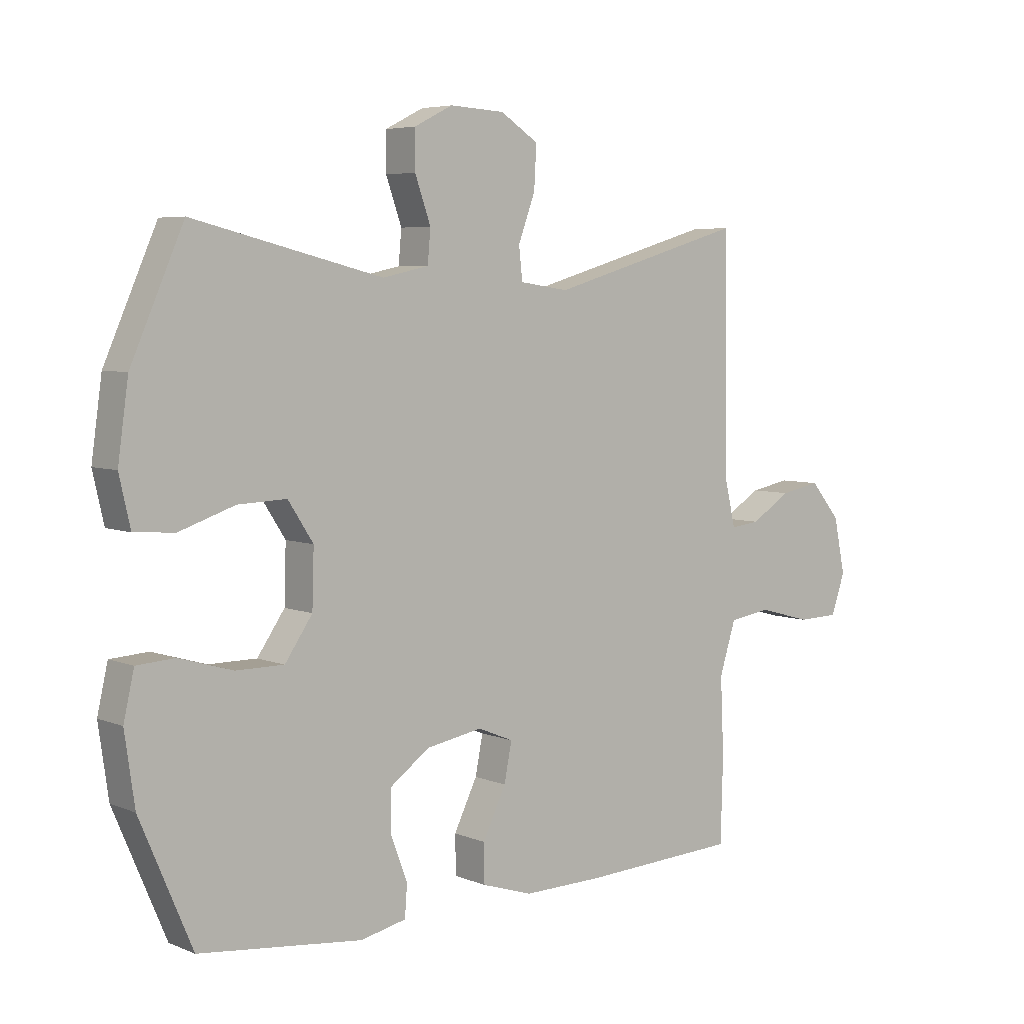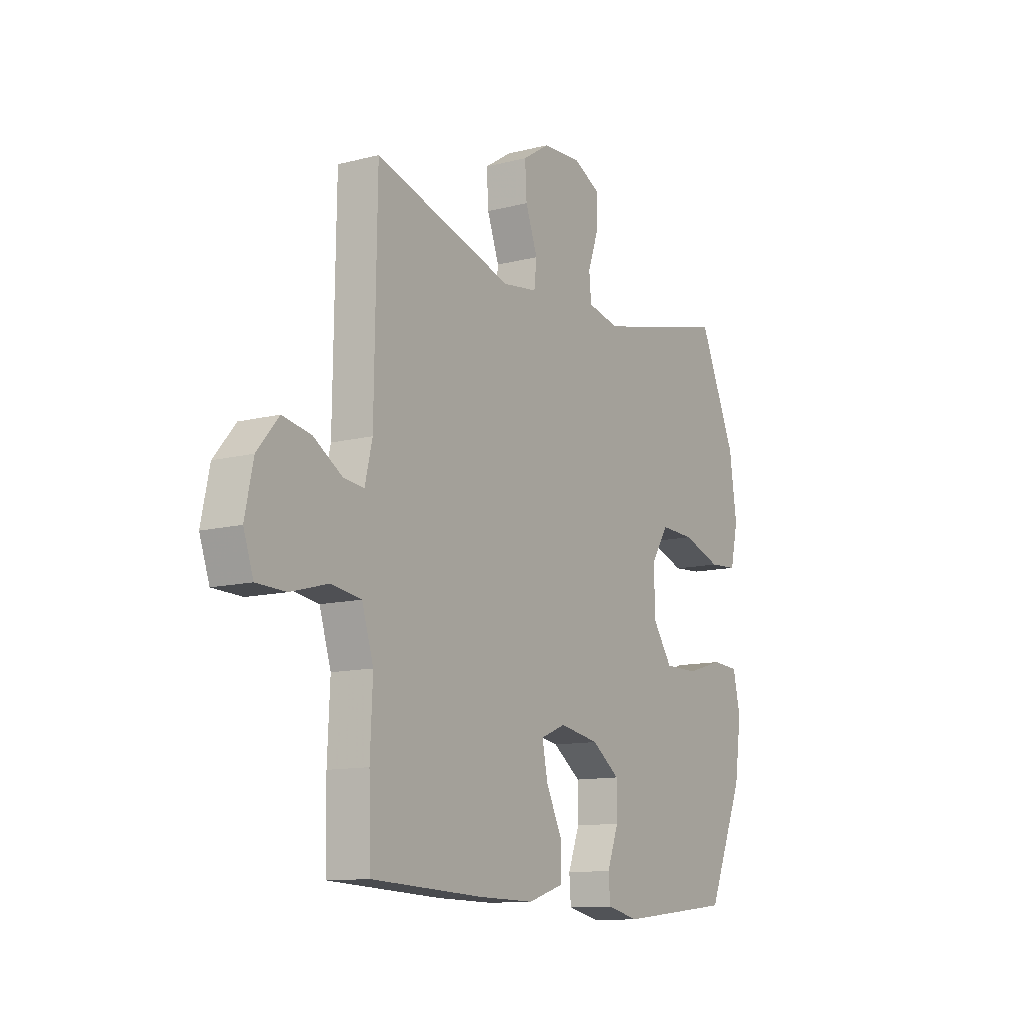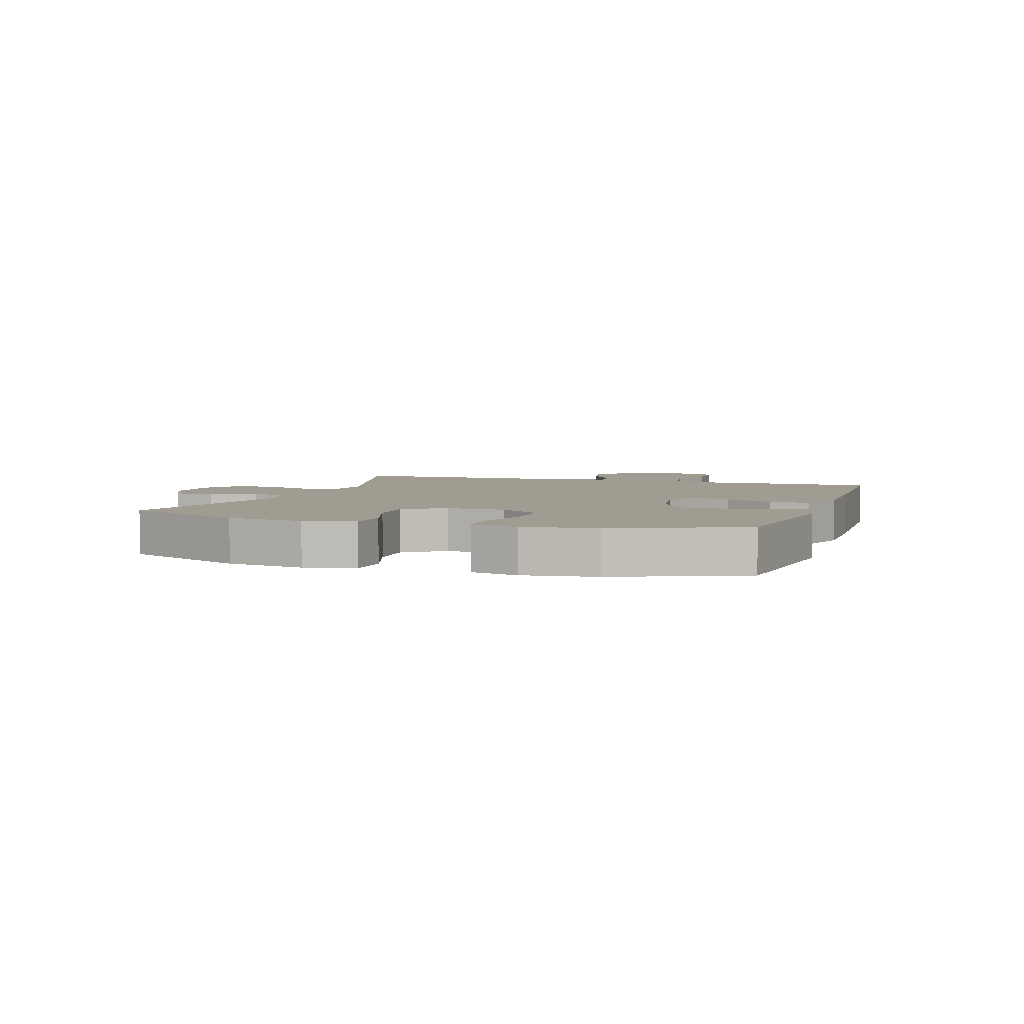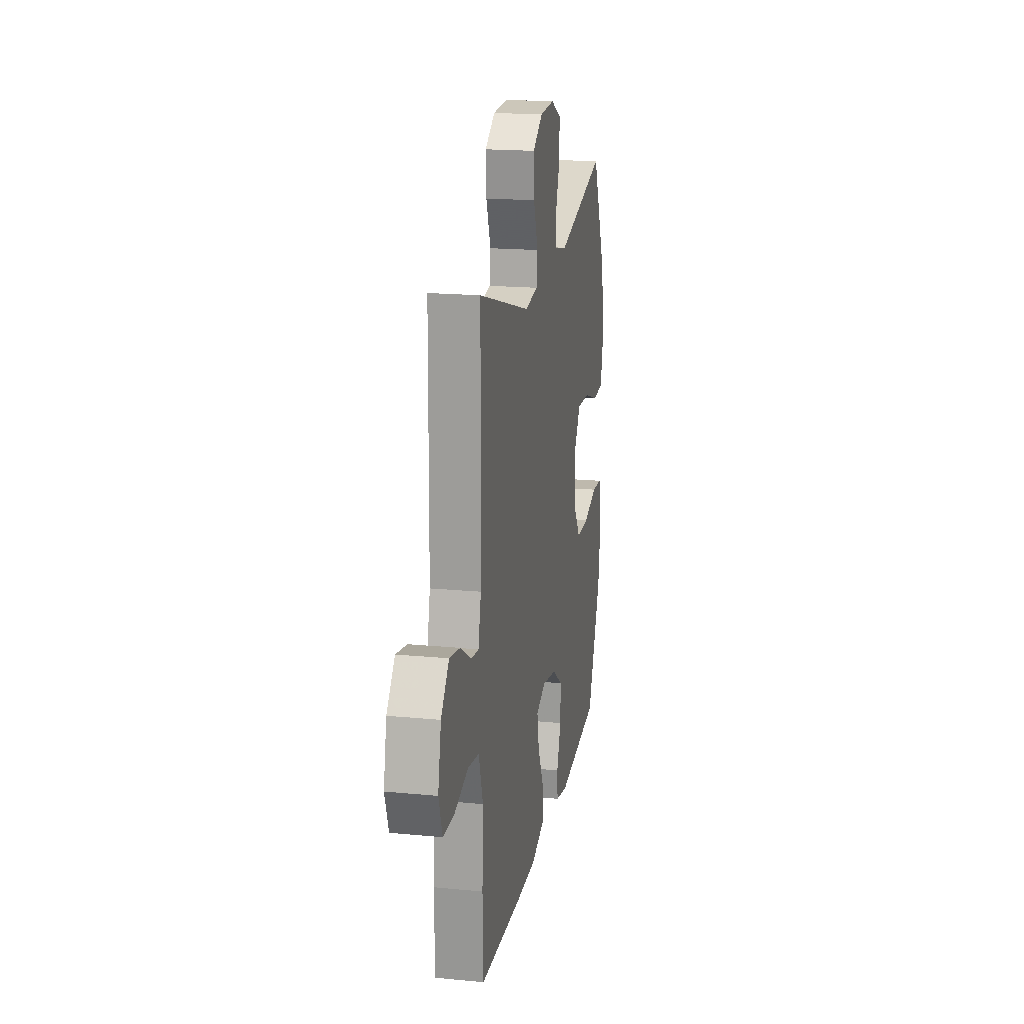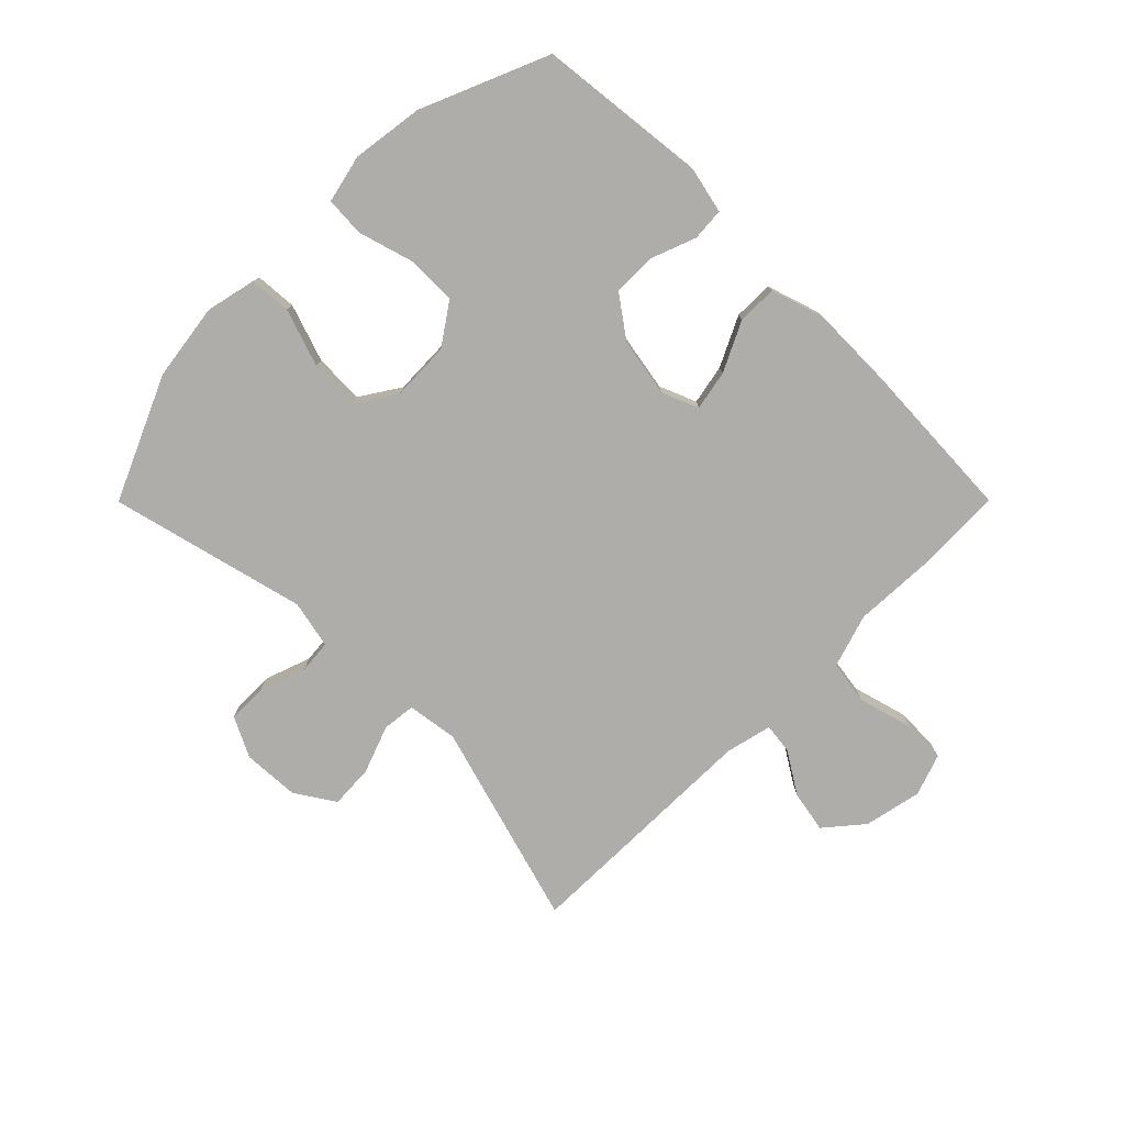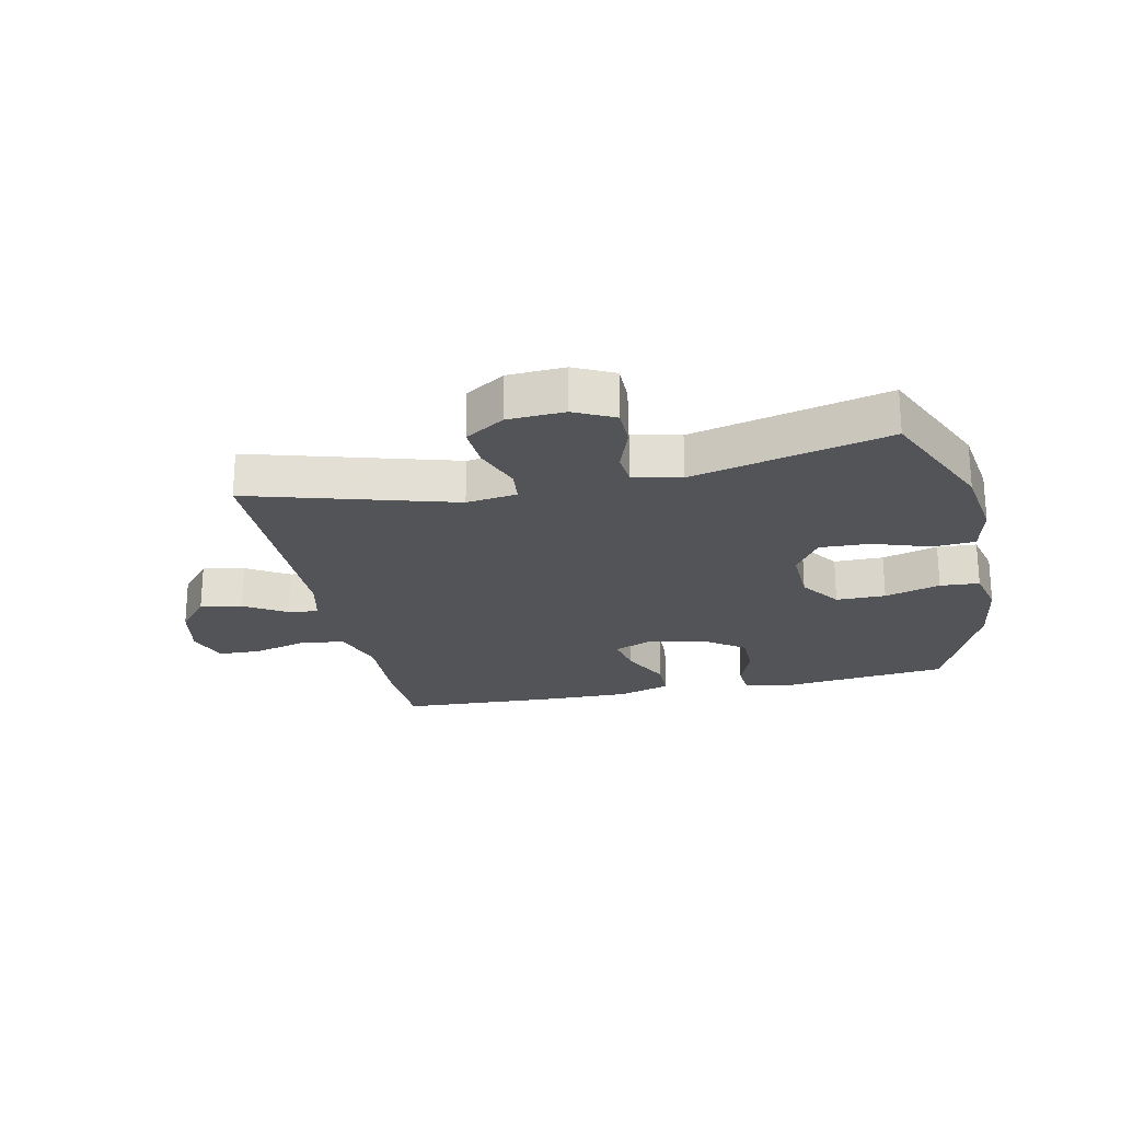
<metadata>
{"format":"obj","ext":"obj","renderer":"f3d","projection":"perspective","resolution":1024,"background":"white","views":[{"elev":5.5,"azim":140.7,"up":"+Z"},{"elev":-11.8,"azim":-58.4,"up":"+Z"},{"elev":4.4,"azim":108.4,"up":"+Y"},{"elev":18.5,"azim":-79.5,"up":"+Z"},{"elev":-77.4,"azim":135.1,"up":"+Y"},{"elev":-22.8,"azim":12.2,"up":"+Y"}]}
</metadata>
<code>
v 0.5 0.07 -0.5
v 0.221 0.07 -0.531
v 0.143 0.07 -0.514
v 0.139 0.07 -0.46
v 0.167 0.07 -0.386
v 0.167 0.07 -0.314
v 0.099 0.07 -0.265
v 0.003 0.07 -0.248
v -0.058 0.07 -0.273
v -0.045 0.07 -0.339
v -0.005 0.07 -0.421
v -0.006 0.07 -0.487
v -0.093 0.07 -0.515
v -0.23 0.07 -0.513
v -0.5 0.07 -0.5
v -0.504 0.07 -0.354
v -0.498 0.07 -0.222
v -0.526 0.07 -0.133
v -0.598 0.07 -0.122
v -0.689 0.07 -0.147
v -0.76 0.07 -0.145
v -0.784 0.07 -0.076
v -0.764 0.07 0.019
v -0.712 0.07 0.081
v -0.643 0.07 0.068
v -0.574 0.07 0.025
v -0.524 0.07 0.019
v -0.506 0.07 0.095
v -0.5 0.07 0.5
v -0.163 0.07 0.402
v -0.079 0.07 0.414
v -0.073 0.07 0.469
v -0.102 0.07 0.548
v -0.106 0.07 0.62
v -0.041 0.07 0.662
v 0.053 0.07 0.667
v 0.119 0.07 0.634
v 0.119 0.07 0.569
v 0.092 0.07 0.493
v 0.097 0.07 0.437
v 0.176 0.07 0.42
v 0.5 0.07 0.5
v 0.59 0.07 0.296
v 0.608 0.07 0.168
v 0.589 0.07 0.085
v 0.52 0.07 0.08
v 0.425 0.07 0.112
v 0.342 0.07 0.115
v 0.299 0.07 0.049
v 0.302 0.07 -0.048
v 0.349 0.07 -0.116
v 0.431 0.07 -0.116
v 0.523 0.07 -0.089
v 0.588 0.07 -0.093
v 0.606 0.07 -0.172
v 0.589 0.07 -0.291
v 0.5 0 -0.5
v 0.221 0 -0.531
v 0.143 0 -0.514
v 0.139 0 -0.46
v 0.167 0 -0.386
v 0.167 0 -0.314
v 0.099 0 -0.265
v 0.003 0 -0.248
v -0.058 0 -0.273
v -0.045 0 -0.339
v -0.005 0 -0.421
v -0.006 0 -0.487
v -0.093 0 -0.515
v -0.23 0 -0.513
v -0.5 0 -0.5
v -0.504 0 -0.354
v -0.498 0 -0.222
v -0.526 0 -0.133
v -0.598 0 -0.122
v -0.689 0 -0.147
v -0.76 0 -0.145
v -0.784 0 -0.076
v -0.764 0 0.019
v -0.712 0 0.081
v -0.643 0 0.068
v -0.574 0 0.025
v -0.524 0 0.019
v -0.506 0 0.095
v -0.5 0 0.5
v -0.163 0 0.402
v -0.079 0 0.414
v -0.073 0 0.469
v -0.102 0 0.548
v -0.106 0 0.62
v -0.041 0 0.662
v 0.053 0 0.667
v 0.119 0 0.634
v 0.119 0 0.569
v 0.092 0 0.493
v 0.097 0 0.437
v 0.176 0 0.42
v 0.5 0 0.5
v 0.59 0 0.296
v 0.608 0 0.168
v 0.589 0 0.085
v 0.52 0 0.08
v 0.425 0 0.112
v 0.342 0 0.115
v 0.299 0 0.049
v 0.302 0 -0.048
v 0.349 0 -0.116
v 0.431 0 -0.116
v 0.523 0 -0.089
v 0.588 0 -0.093
v 0.606 0 -0.172
v 0.589 0 -0.291
f 52 53 54 55
f 51 52 55 56
f 44 45 46 47
f 44 47 48
f 41 42 43 44
f 40 41 44 48
f 36 37 38 39
f 36 39 40
f 35 36 40
f 32 33 34 35
f 31 32 35 40
f 30 31 40 48
f 28 29 30 48
f 23 24 25 26
f 23 26 27
f 22 23 27
f 19 20 21 22
f 18 19 22 27
f 17 18 27 28
f 15 16 17
f 14 15 17
f 10 11 12 13
f 9 10 13 14
f 2 3 4 5
f 2 5 6
f 51 56 1 2
f 50 51 2 6
f 49 50 6 7
f 17 28 48 49
f 9 14 17
f 8 9 17 49
f 7 8 49
f 111 110 109 108
f 112 111 108 107
f 103 102 101 100
f 104 103 100
f 100 99 98 97
f 104 100 97 96
f 95 94 93 92
f 96 95 92
f 96 92 91
f 91 90 89 88
f 96 91 88 87
f 104 96 87 86
f 104 86 85 84
f 82 81 80 79
f 83 82 79
f 83 79 78
f 78 77 76 75
f 83 78 75 74
f 84 83 74 73
f 73 72 71
f 73 71 70
f 69 68 67 66
f 70 69 66 65
f 61 60 59 58
f 62 61 58
f 58 57 112 107
f 62 58 107 106
f 63 62 106 105
f 105 104 84 73
f 73 70 65
f 105 73 65 64
f 105 64 63
f 1 57 58 2
f 2 58 59 3
f 3 59 60 4
f 4 60 61 5
f 5 61 62 6
f 6 62 63 7
f 7 63 64 8
f 8 64 65 9
f 9 65 66 10
f 10 66 67 11
f 11 67 68 12
f 12 68 69 13
f 13 69 70 14
f 14 70 71 15
f 15 71 72 16
f 16 72 73 17
f 17 73 74 18
f 18 74 75 19
f 19 75 76 20
f 20 76 77 21
f 21 77 78 22
f 22 78 79 23
f 23 79 80 24
f 24 80 81 25
f 25 81 82 26
f 26 82 83 27
f 27 83 84 28
f 28 84 85 29
f 29 85 86 30
f 30 86 87 31
f 31 87 88 32
f 32 88 89 33
f 33 89 90 34
f 34 90 91 35
f 35 91 92 36
f 36 92 93 37
f 37 93 94 38
f 38 94 95 39
f 39 95 96 40
f 40 96 97 41
f 41 97 98 42
f 42 98 99 43
f 43 99 100 44
f 44 100 101 45
f 45 101 102 46
f 46 102 103 47
f 47 103 104 48
f 48 104 105 49
f 49 105 106 50
f 50 106 107 51
f 51 107 108 52
f 52 108 109 53
f 53 109 110 54
f 54 110 111 55
f 55 111 112 56
f 56 112 57 1

</code>
